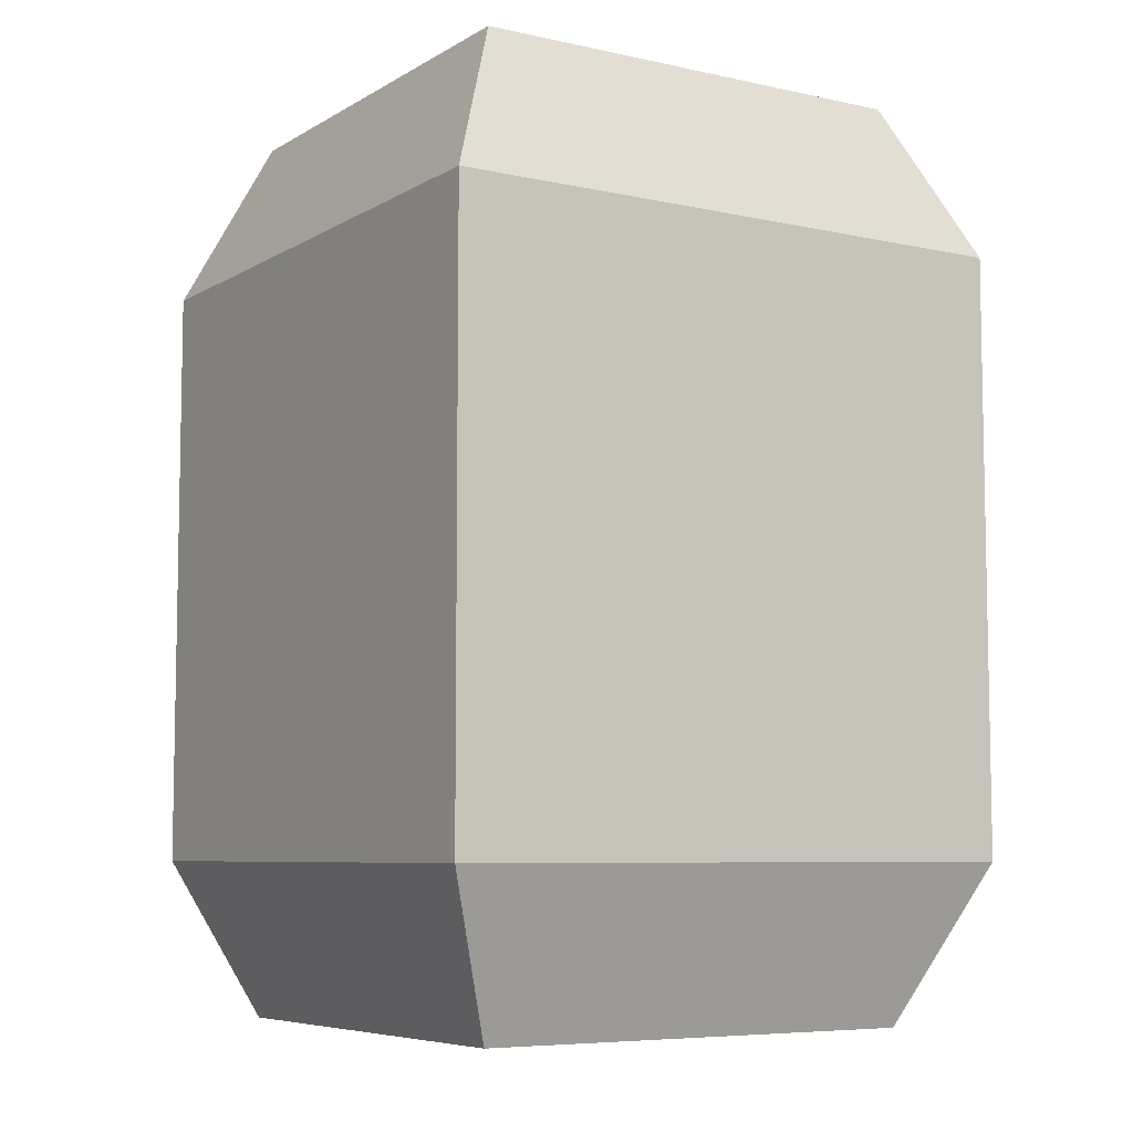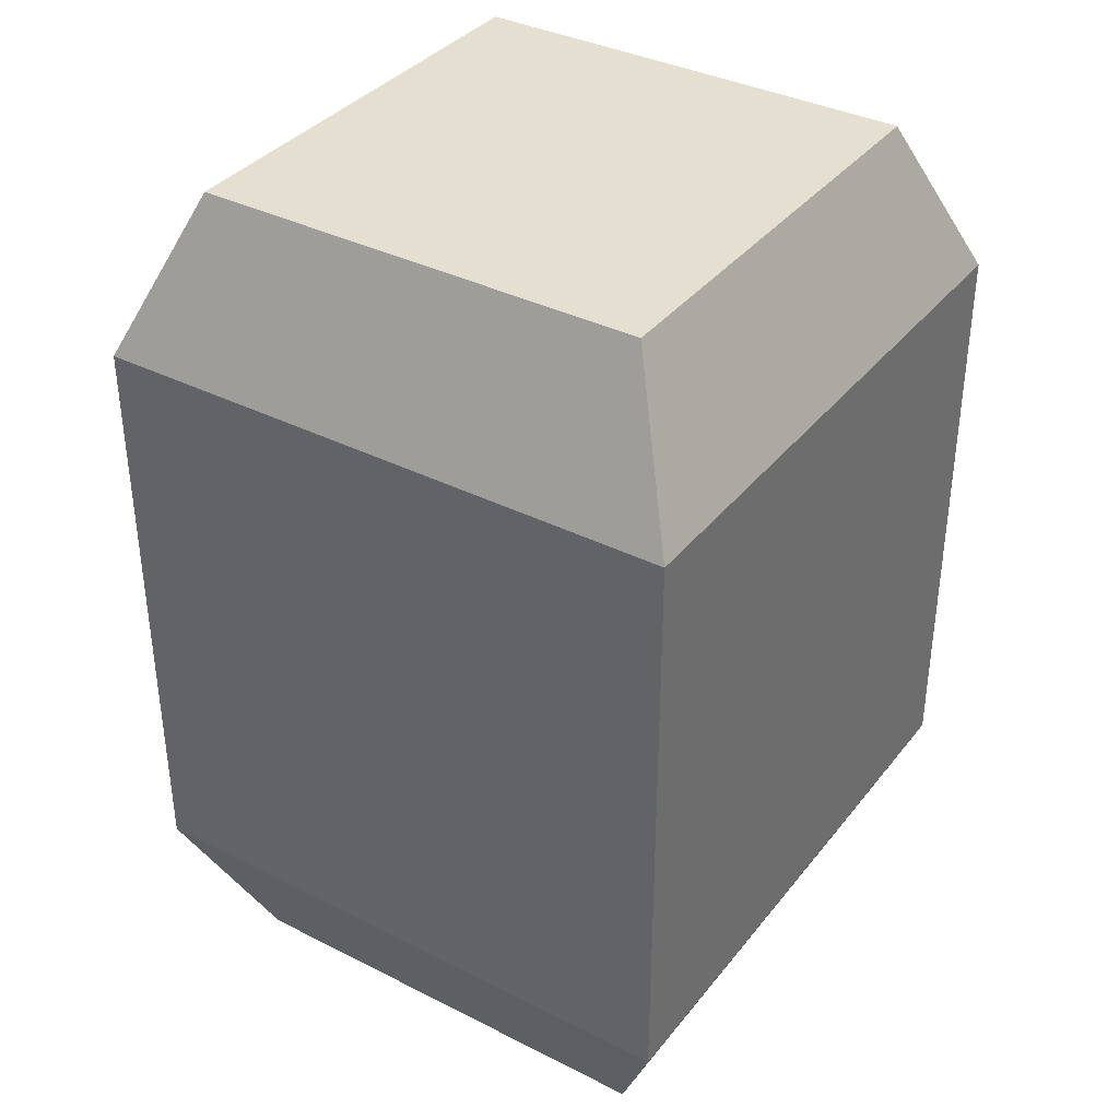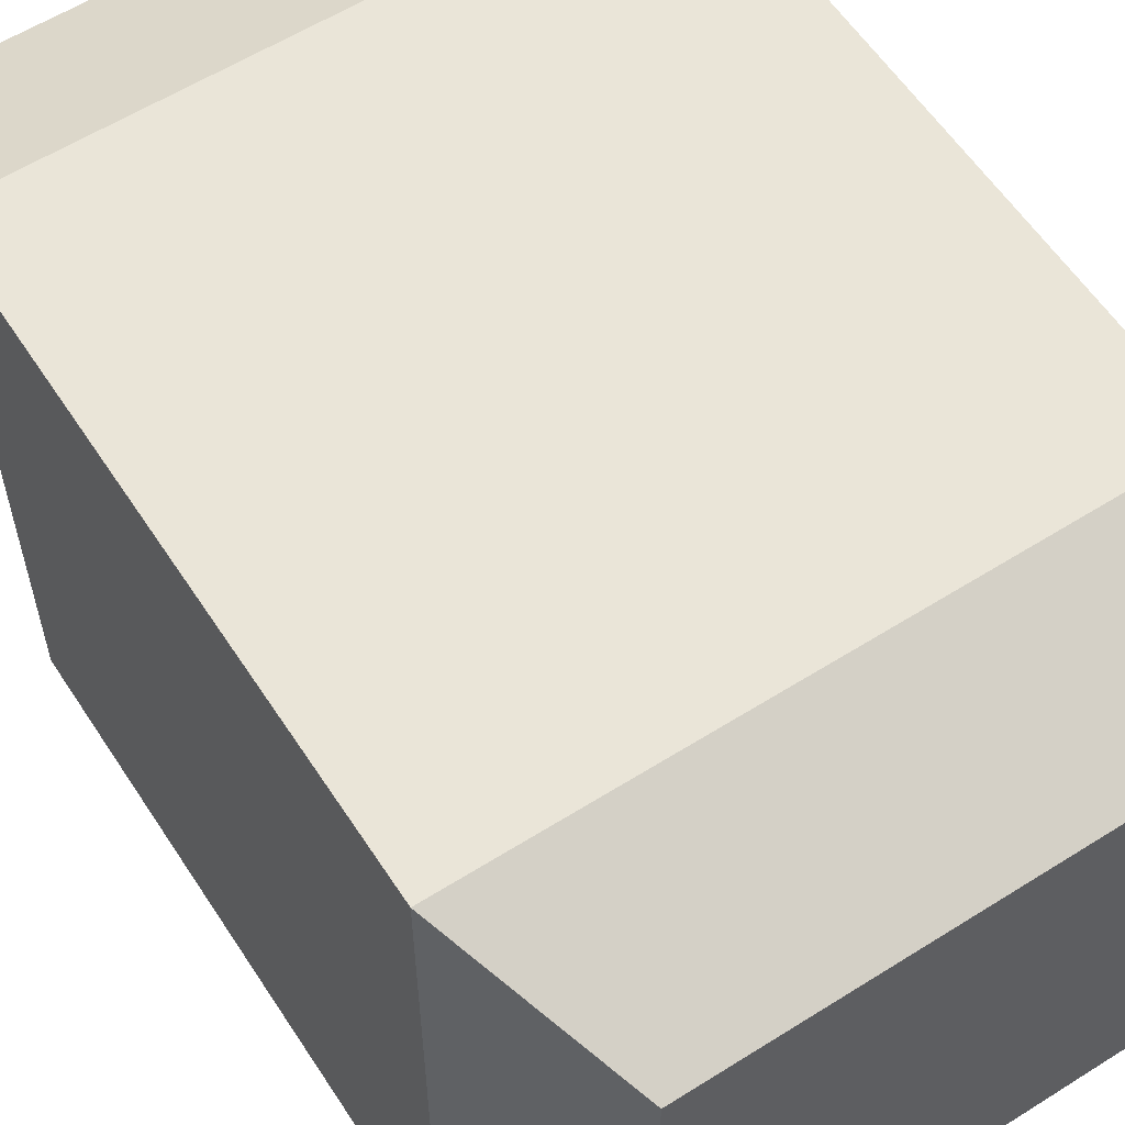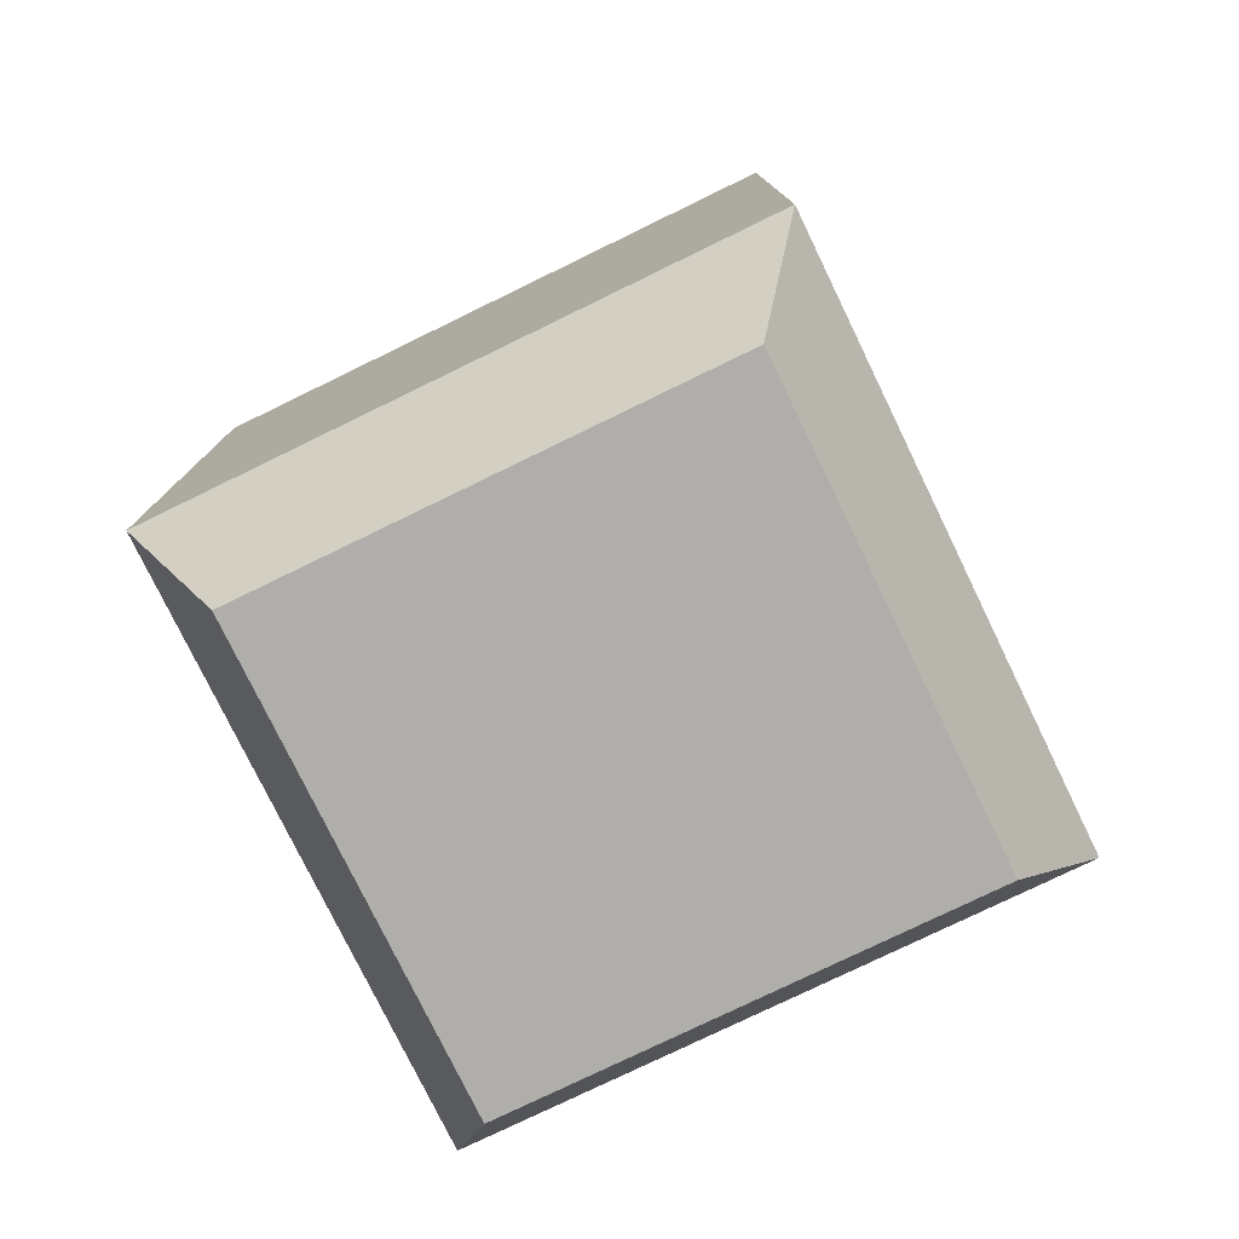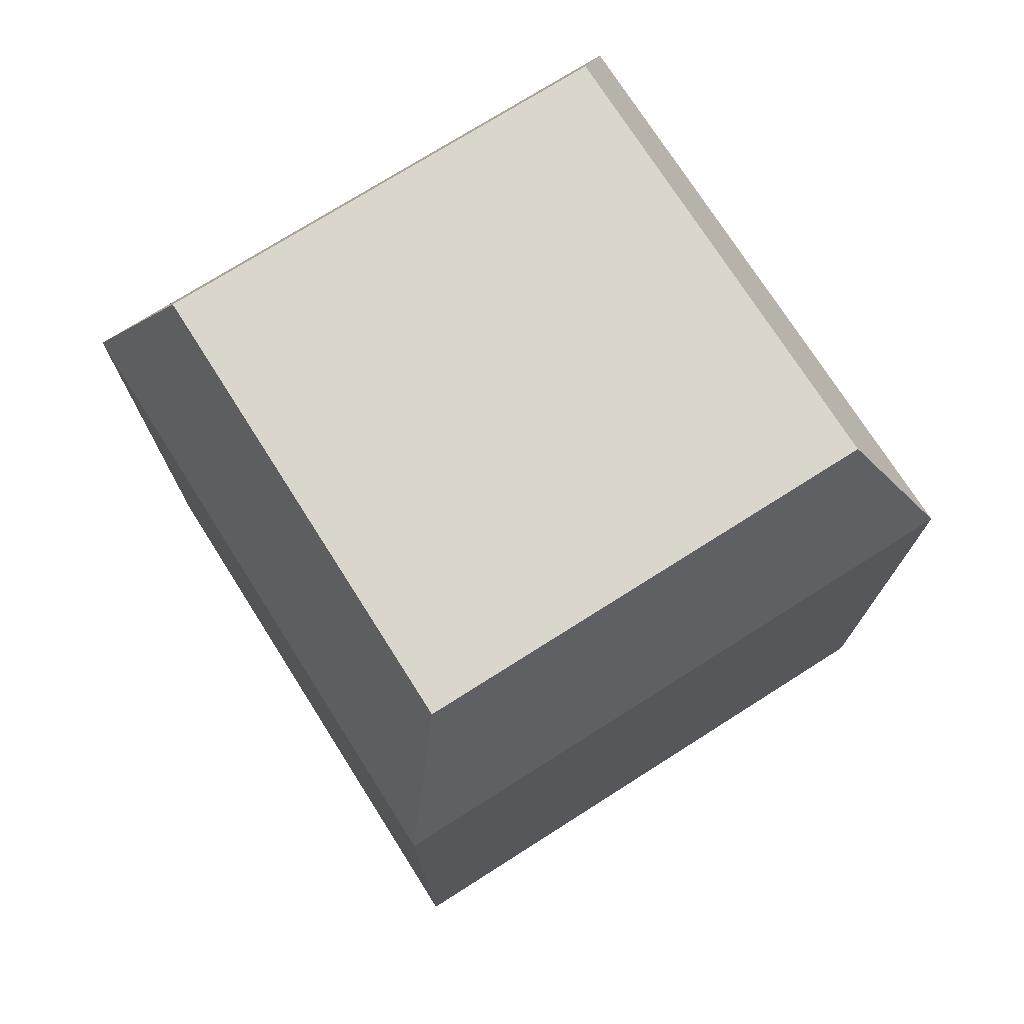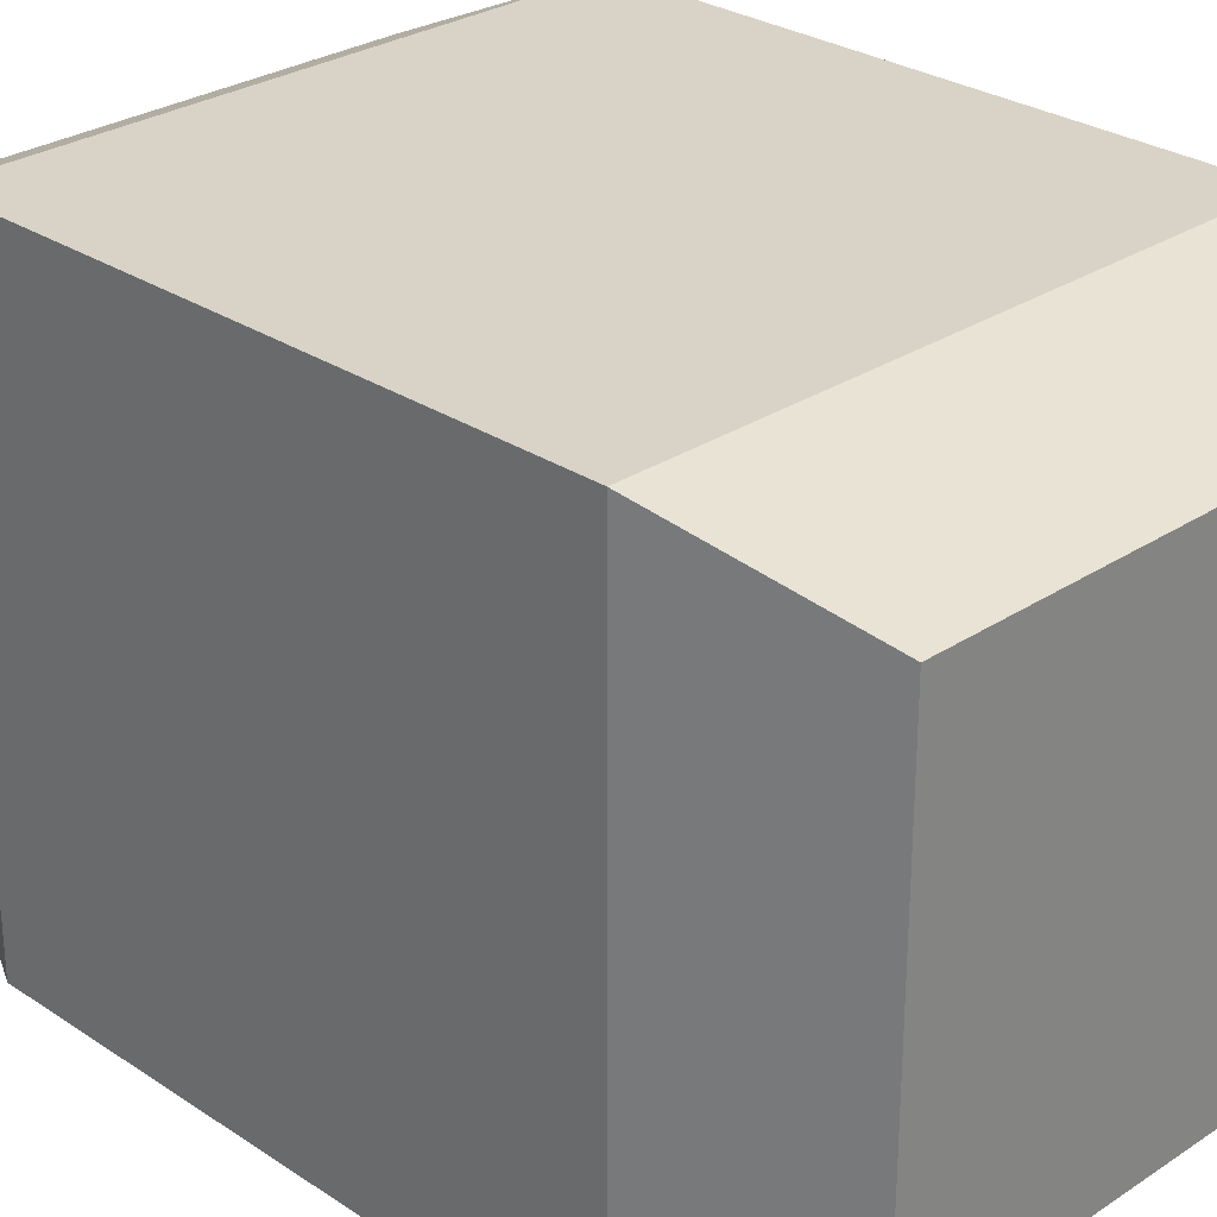
<metadata>
{"format":"obj","ext":"obj","renderer":"f3d","projection":"perspective","resolution":1024,"background":"white","views":[{"elev":-6.9,"azim":-32.3,"up":"+Y"},{"elev":36.6,"azim":33.3,"up":"+Y"},{"elev":58.9,"azim":147.0,"up":"+Z"},{"elev":-77.8,"azim":-64.1,"up":"+Y"},{"elev":74.1,"azim":-32.4,"up":"+Y"},{"elev":28.2,"azim":-44.9,"up":"+Z"}]}
</metadata>
<code>
o Cube
v 0.7611 -0.7611 -0.7611
v 0.7611 -0.7611 0.7611
v -0.7611 -0.7611 0.7611
v -0.7611 -0.7611 -0.7611
v 0.7611 0.7611 -0.7611
v 0.7611 0.7611 0.7611
v -0.7611 0.7611 0.7611
v -0.7611 0.7611 -0.7611
v -0.5838 1.168 0.5838
v 0.5838 1.168 0.5838
v 0.5838 1.168 -0.5838
v -0.5838 1.168 -0.5838
v -0.5838 -1.168 0.5838
v -0.5838 -1.168 -0.5838
v 0.5838 -1.168 -0.5838
v 0.5838 -1.168 0.5838
f 11 5 8 12
f 11 12 9 10
f 8 7 9 12
f 11 10 6 5
f 9 7 6 10
f 3 2 6 7
f 4 3 7 8
f 1 4 8 5
f 2 1 5 6
f 4 14 15 1
f 4 3 13 14
f 3 2 16 13
f 13 16 15 14
f 16 2 1 15

</code>
